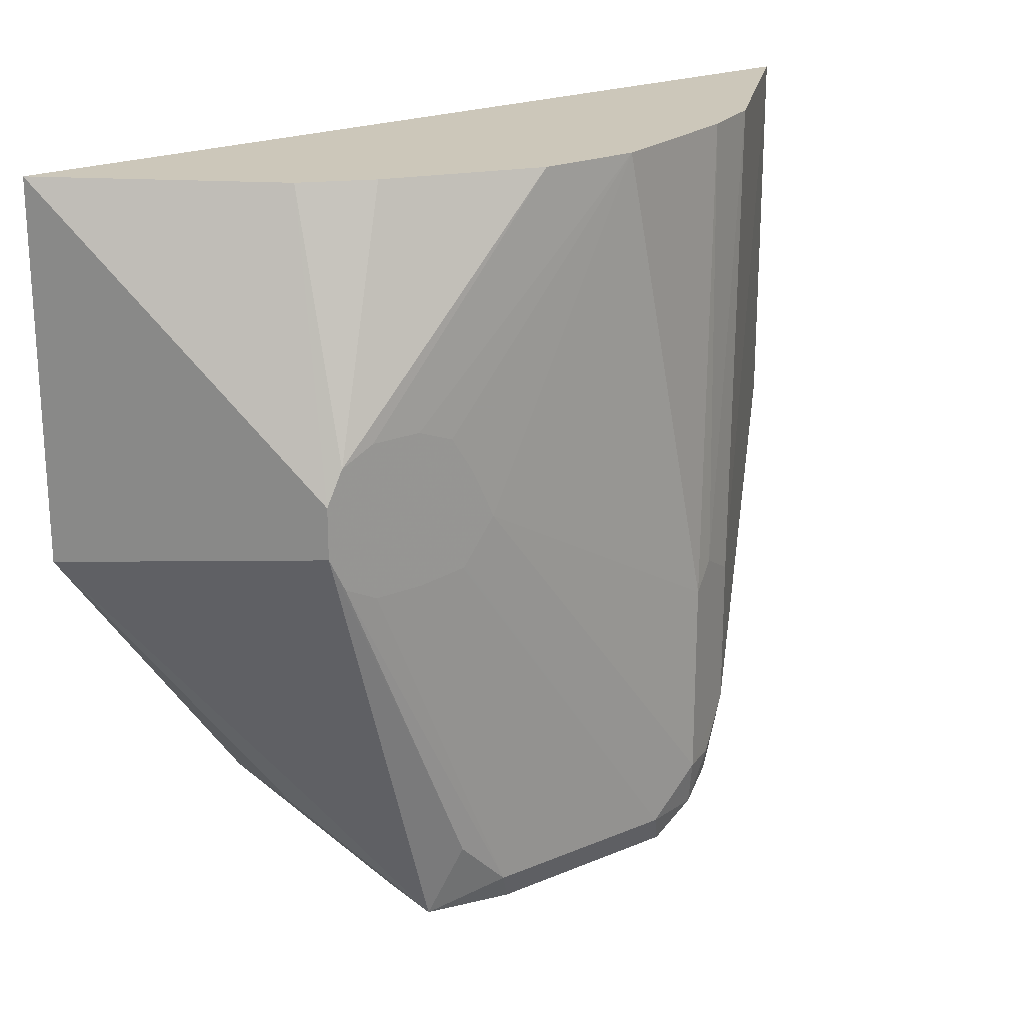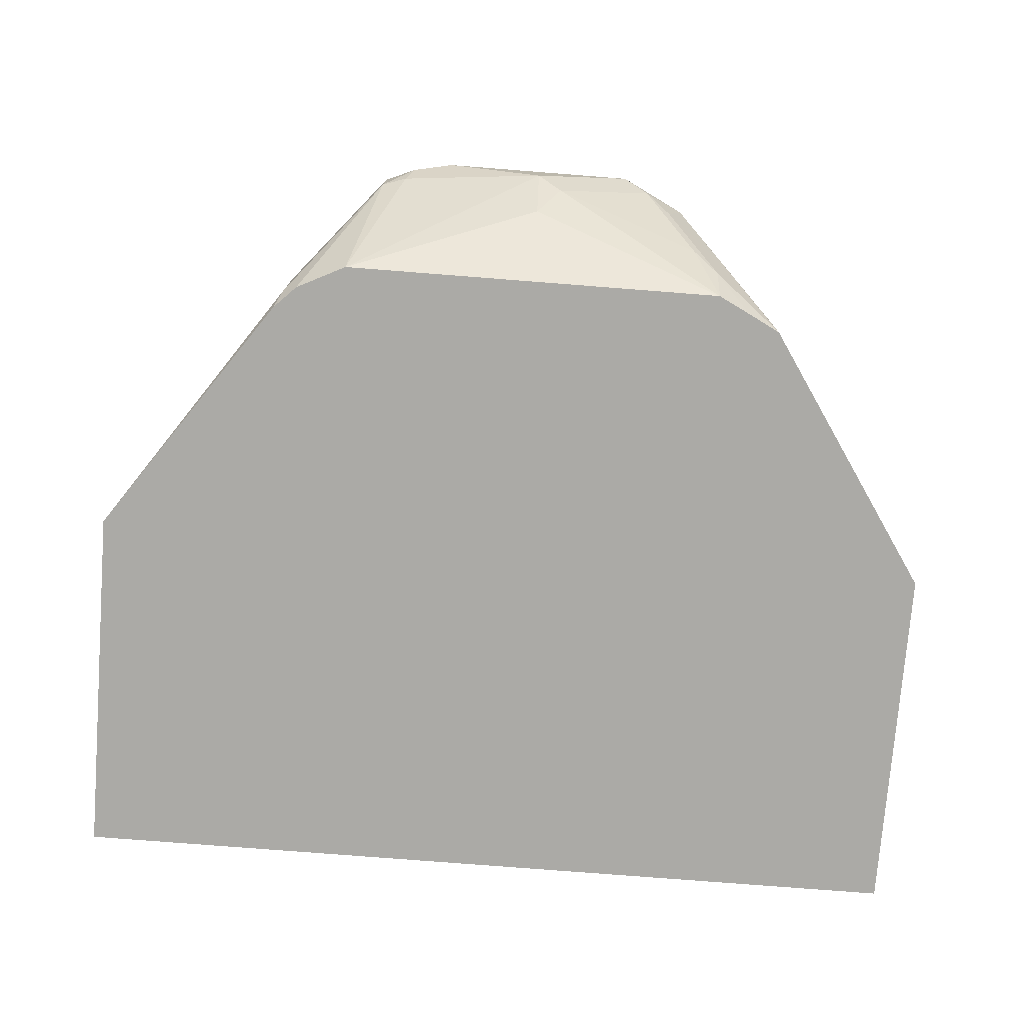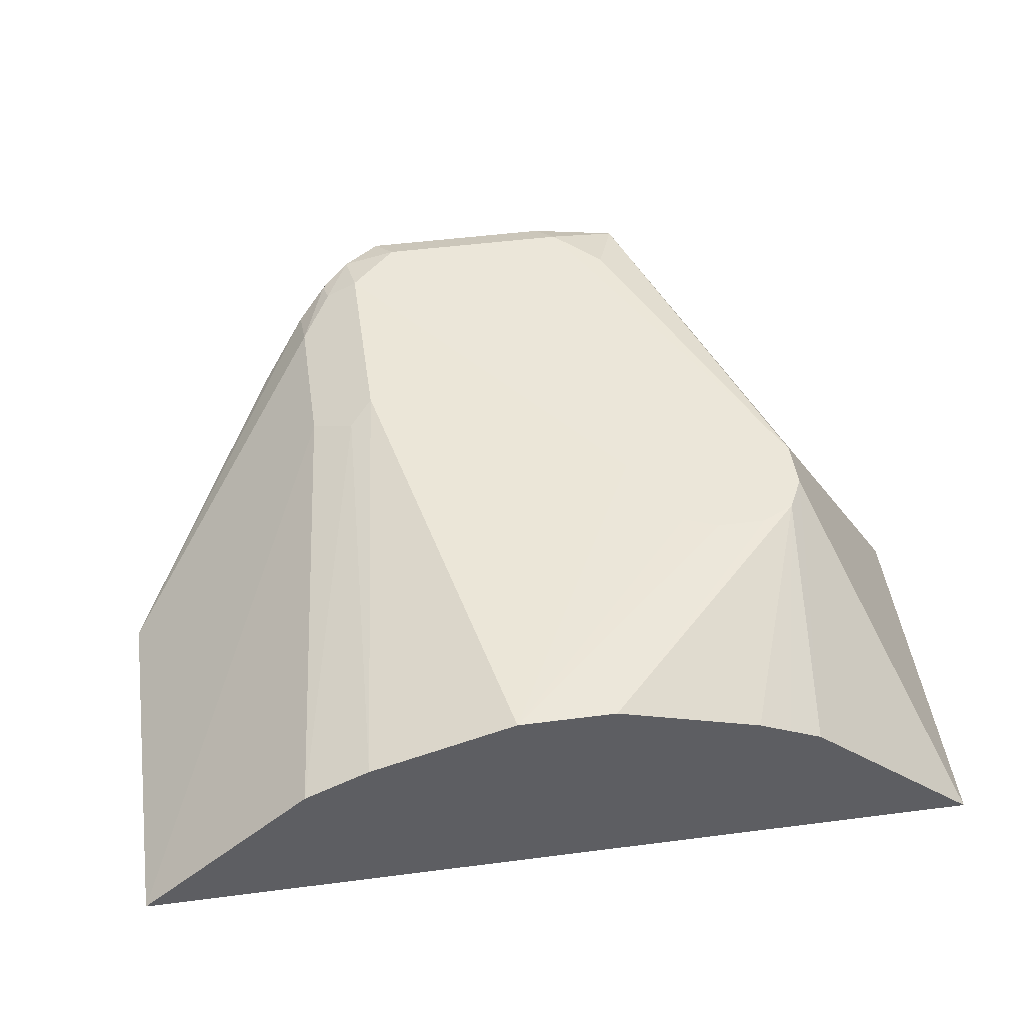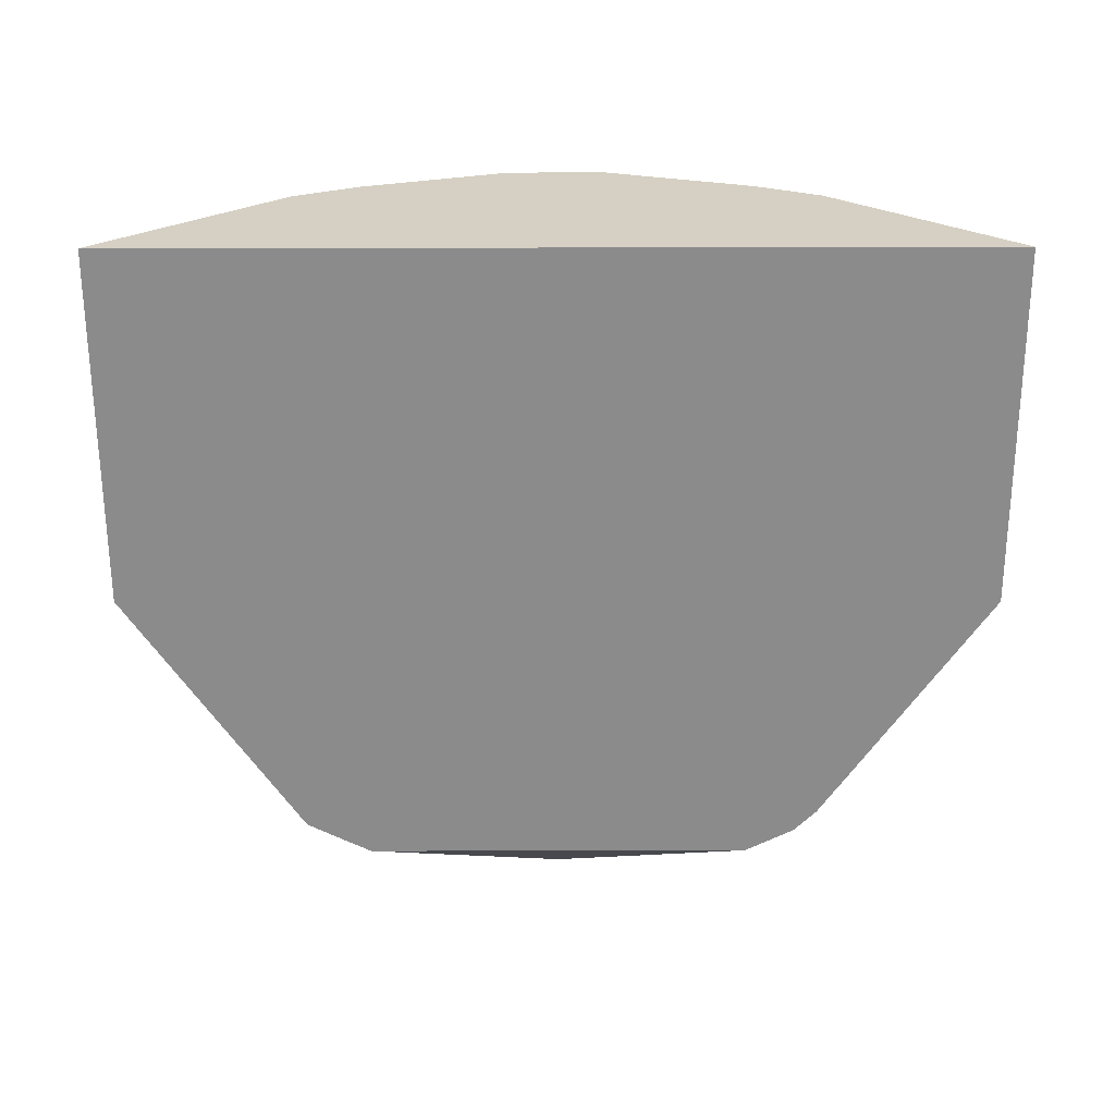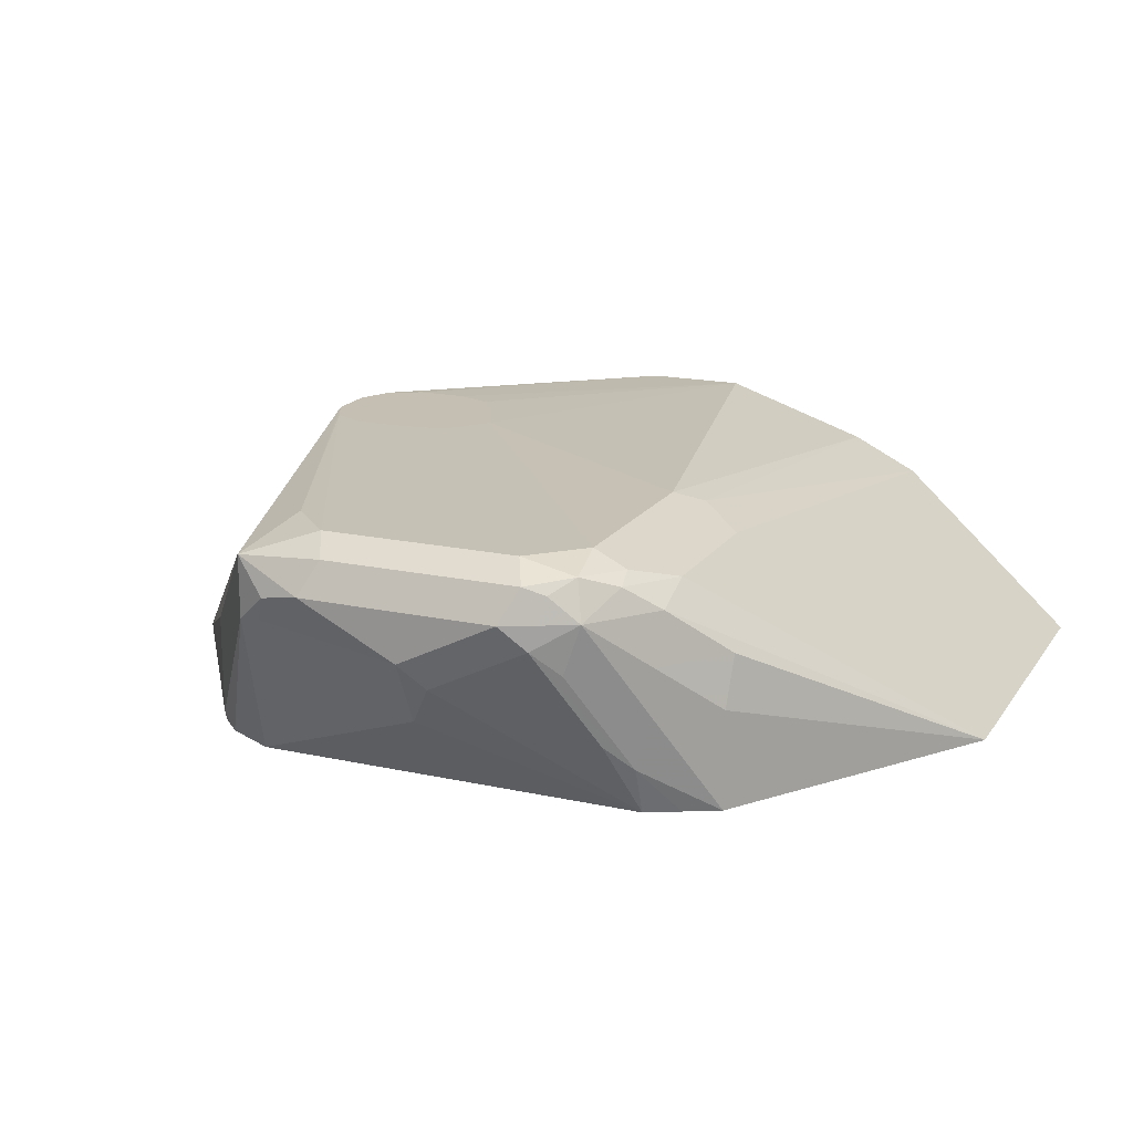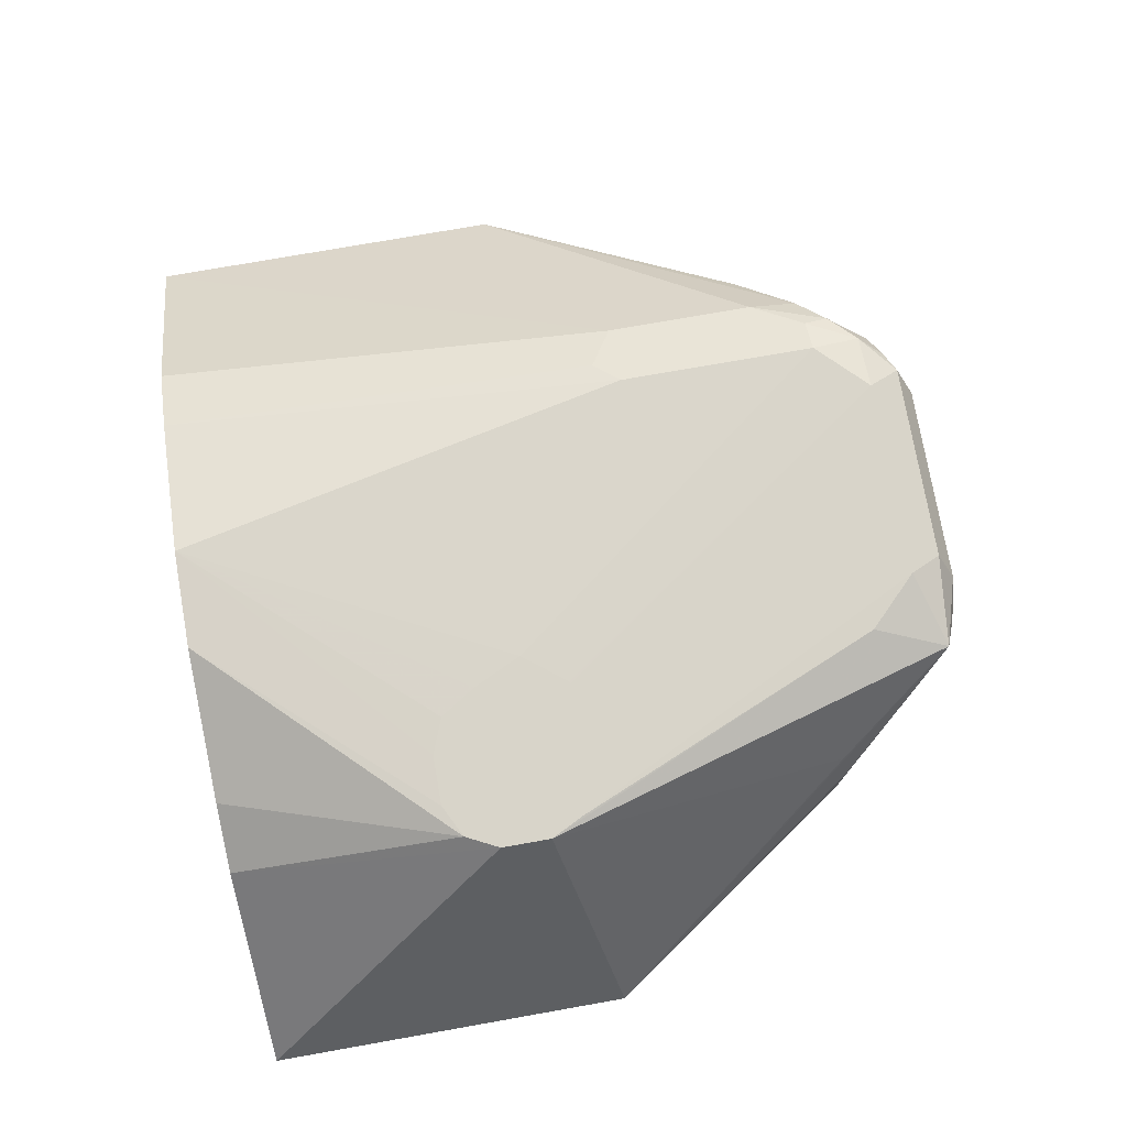
<metadata>
{"format":"obj","ext":"obj","renderer":"f3d","projection":"perspective","resolution":1024,"background":"white","views":[{"elev":21.4,"azim":143.4,"up":"+Z"},{"elev":-75.8,"azim":175.5,"up":"+Y"},{"elev":48.3,"azim":-8.2,"up":"+Y"},{"elev":-63.9,"azim":0.1,"up":"+Y"},{"elev":17.6,"azim":-156.6,"up":"+Y"},{"elev":75.7,"azim":80.0,"up":"+Y"}]}
</metadata>
<code>
v 0.04046 0.3238 -0.9309
v 0.03371 0.3373 -0.9241
v 0.0708 0.3339 -0.9208
v 0.05731 0.3204 -0.9275
v 0.06069 0.3103 -0.9241
v 0 0.3036 -0.9309
v -0.04046 0.3238 -0.9309
v 0.04046 0.344 -0.9107
v -0.0472 0.3373 -0.9241
v 0.0708 0.3086 -0.9208
v 0.06069 0.344 -0.8904
v 0.1214 0.3476 -0.7488
v 0.1046 0.3069 -0.8735
v 0.1813 0.2433 -0.7694
v 0.1079 0.2901 -0.8769
v 0.08091 0.2433 -0.8905
v 0 0.2901 -0.9241
v -0.01011 0.2934 -0.9258
v -0.05057 0.3137 -0.9258
v -0.05394 0.3238 -0.9241
v -0.05565 0.3339 -0.9208
v 0.1012 0.3476 -0.769
v 0.1147 0.3476 -0.7623
v -0.04046 0.344 -0.9107
v -0.06321 0.339 -0.9107
v 0.1079 0.2496 -0.8769
v 0.1016 0.2433 -0.8801
v 0.1196 0.3476 -0.7523
v 0.1214 0.3476 -0.7286
v 0.1813 0.2433 -0.6185
v 0.1111 0.2433 -0.8706
v 0 0.2766 -0.9174
v -0.08028 0.2433 -0.8906
v -0.08091 0.2433 -0.8906
v -0.0708 0.2732 -0.9056
v -0.08091 0.2631 -0.898
v -0.06069 0.3036 -0.9182
v -0.06743 0.3238 -0.9174
v 0.08091 0.3476 -0.769
v -0.06069 0.344 -0.8904
v 0.06108 0.3476 -0.7662
v 0.06186 0.3476 -0.7666
v -0.07587 0.3339 -0.9005
v -0.07417 0.3373 -0.8904
v 0.1147 0.3476 -0.715
v 0.1079 0.3103 -0.6185
v -0.1813 0.2433 -0.6185
v -0.09415 0.2433 -0.884
v -0.1079 0.2433 -0.8769
v -0.08769 0.2833 -0.8972
v -0.08769 0.3036 -0.8972
v -0.08851 0.3238 -0.8904
v -0.08769 0.3305 -0.8702
v -0.06069 0.344 -0.8095
v 0.04755 0.3476 -0.7488
v 0.09444 0.317 -0.6185
v 0.09862 0.3149 -0.6185
v 0.1035 0.3476 -0.7095
v 0.02023 0.344 -0.6185
v 0.08091 0.3238 -0.6185
v -0.1079 0.3103 -0.6185
v -0.08769 0.3305 -0.8095
v -0.1813 0.2433 -0.769
v -0.1079 0.2833 -0.8769
v -0.1088 0.3036 -0.8702
v -0.02023 0.344 -0.6185
v -0.0708 0.339 -0.7993
v -0.08091 0.3238 -0.6185
v 0.05029 0.3476 -0.7426
v 0.1012 0.3476 -0.7083
v -0.09444 0.317 -0.6185
v 0.08091 0.3476 -0.7083
v 0.06633 0.3476 -0.7139
v 0.05699 0.3476 -0.7286
f 32 33 34
f 30 59 66
f 30 66 68
f 30 68 71
f 30 71 61
f 30 61 47
f 34 48 36
f 19 36 37
f 36 49 50
f 36 50 37
f 37 50 38
f 38 50 51
f 38 51 52
f 38 52 43
f 36 48 49
f 30 60 59
f 19 37 38
f 30 57 56
f 40 44 53
f 19 38 20
f 20 38 21
f 21 38 25
f 24 25 40
f 24 40 41
f 24 41 42
f 24 42 39
f 25 38 43
f 25 43 44
f 25 44 40
f 26 31 27
f 29 45 46
f 29 46 30
f 30 46 57
f 30 56 60
f 40 53 62
f 51 64 65
f 40 54 55
f 54 62 67
f 54 67 68
f 54 68 66
f 55 66 69
f 58 70 59
f 59 70 72
f 54 66 55
f 59 72 66
f 61 67 62
f 63 65 64
f 66 72 73
f 66 73 74
f 66 74 69
f 67 71 68
f 61 71 67
f 40 62 54
f 52 63 53
f 51 65 52
f 40 55 41
f 43 52 53
f 43 53 44
f 45 56 57
f 45 57 46
f 45 58 59
f 52 65 63
f 45 59 60
f 47 61 62
f 47 62 53
f 47 53 63
f 49 64 51
f 49 51 50
f 49 63 64
f 45 60 56
f 19 35 36
f 34 36 35
f 18 35 19
f 5 10 16
f 5 16 6
f 6 16 17
f 6 17 18
f 6 18 19
f 6 19 7
f 4 10 5
f 7 19 20
f 7 21 9
f 8 22 23
f 8 23 11
f 8 24 39
f 8 39 22
f 9 21 25
f 7 20 21
f 3 26 10
f 3 15 26
f 3 14 15
f 18 32 34
f 1 2 3
f 1 3 4
f 1 4 5
f 1 5 6
f 1 6 7
f 1 7 9
f 1 9 2
f 2 8 3
f 2 9 24
f 2 24 8
f 3 10 4
f 3 11 12
f 3 12 13
f 3 13 14
f 9 25 24
f 10 26 27
f 3 8 11
f 11 23 28
f 14 30 47
f 14 47 63
f 14 63 49
f 14 49 48
f 14 48 34
f 14 34 33
f 14 33 16
f 14 27 31
f 14 31 26
f 14 26 15
f 16 32 17
f 16 33 32
f 17 32 18
f 10 27 16
f 18 34 35
f 12 14 13
f 12 30 14
f 14 16 27
f 12 45 29
f 12 28 23
f 12 29 30
f 12 23 22
f 12 22 39
f 12 39 42
f 11 28 12
f 12 41 55
f 12 55 69
f 12 42 41
f 12 69 74
f 12 74 73
f 12 73 72
f 12 72 70
f 12 70 58
f 12 58 45

</code>
